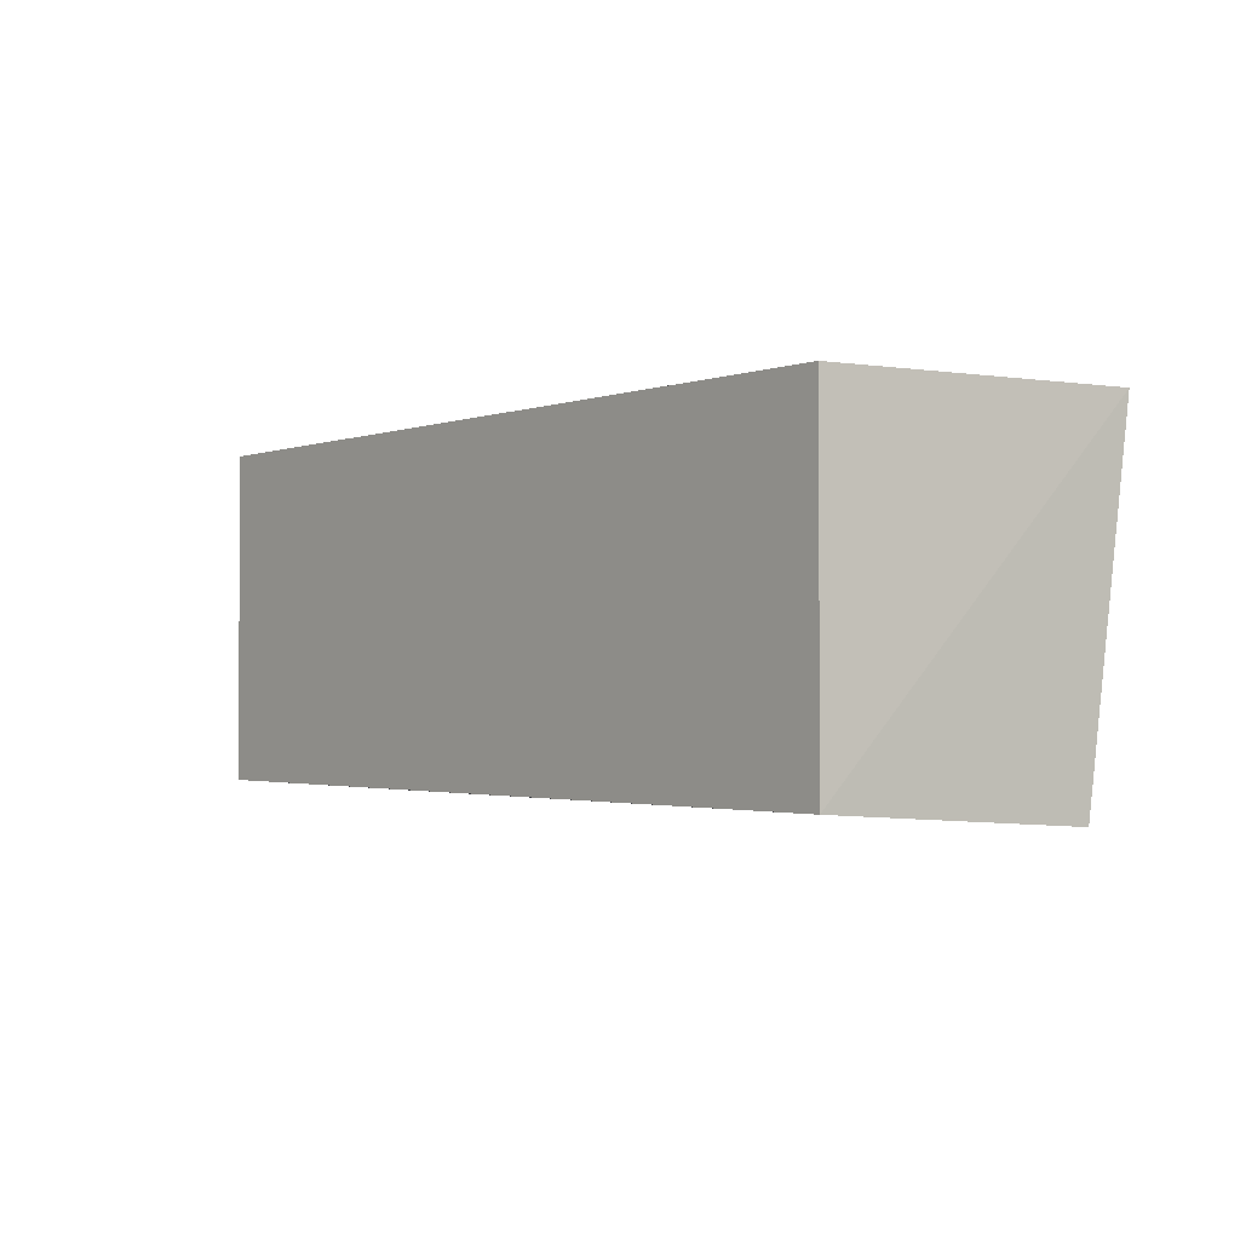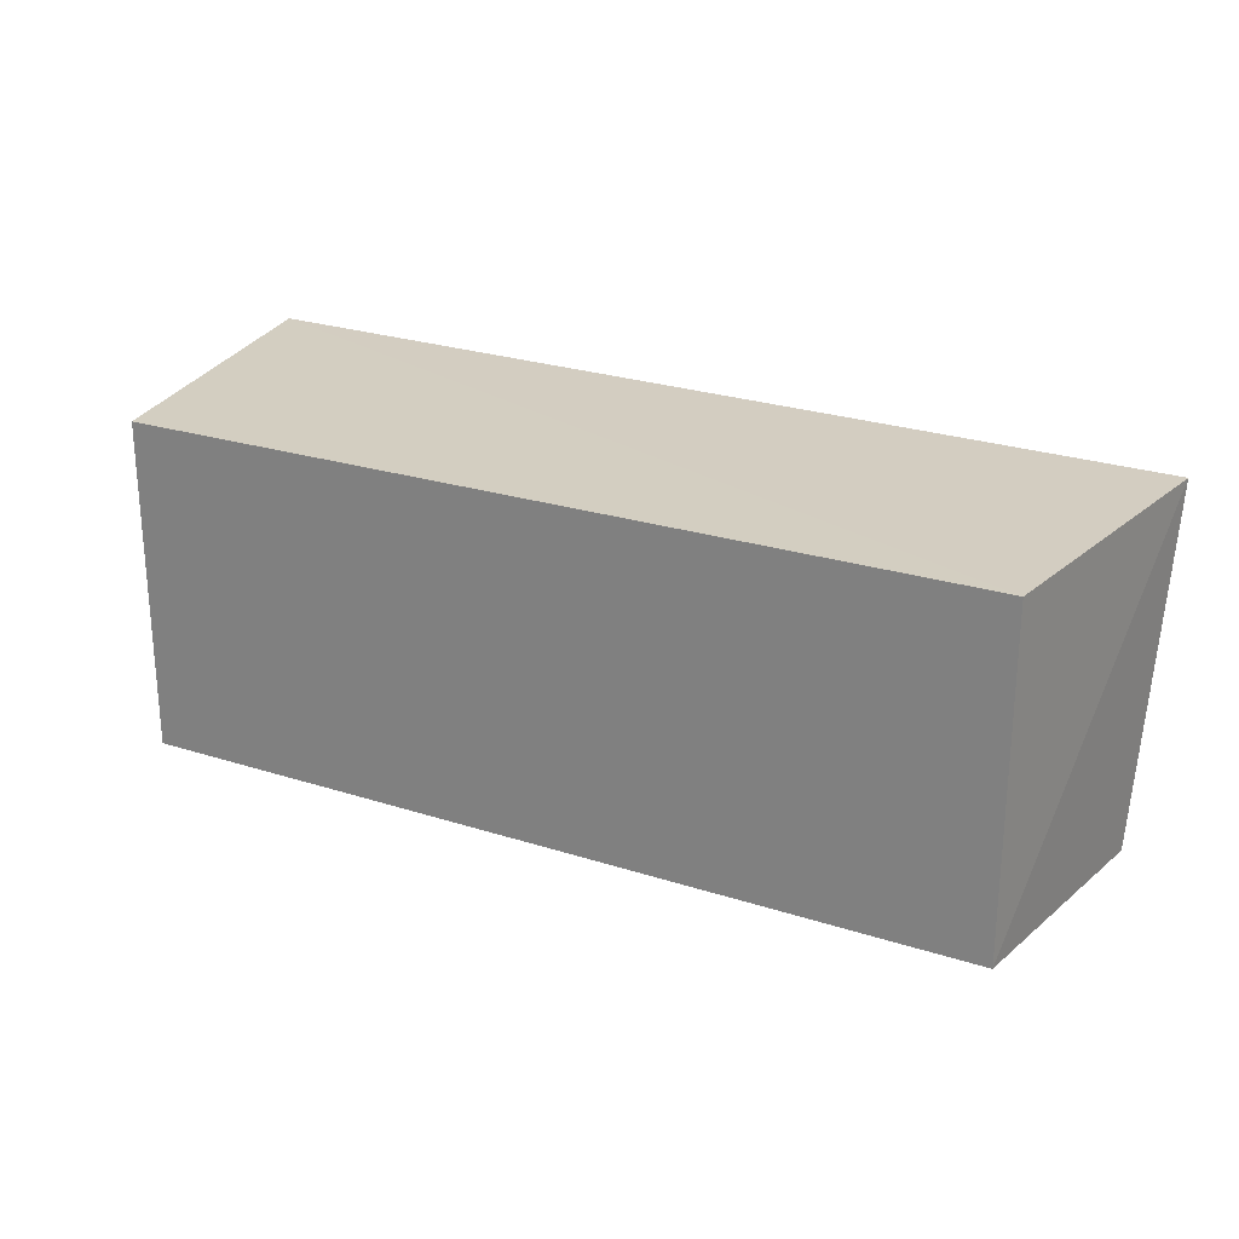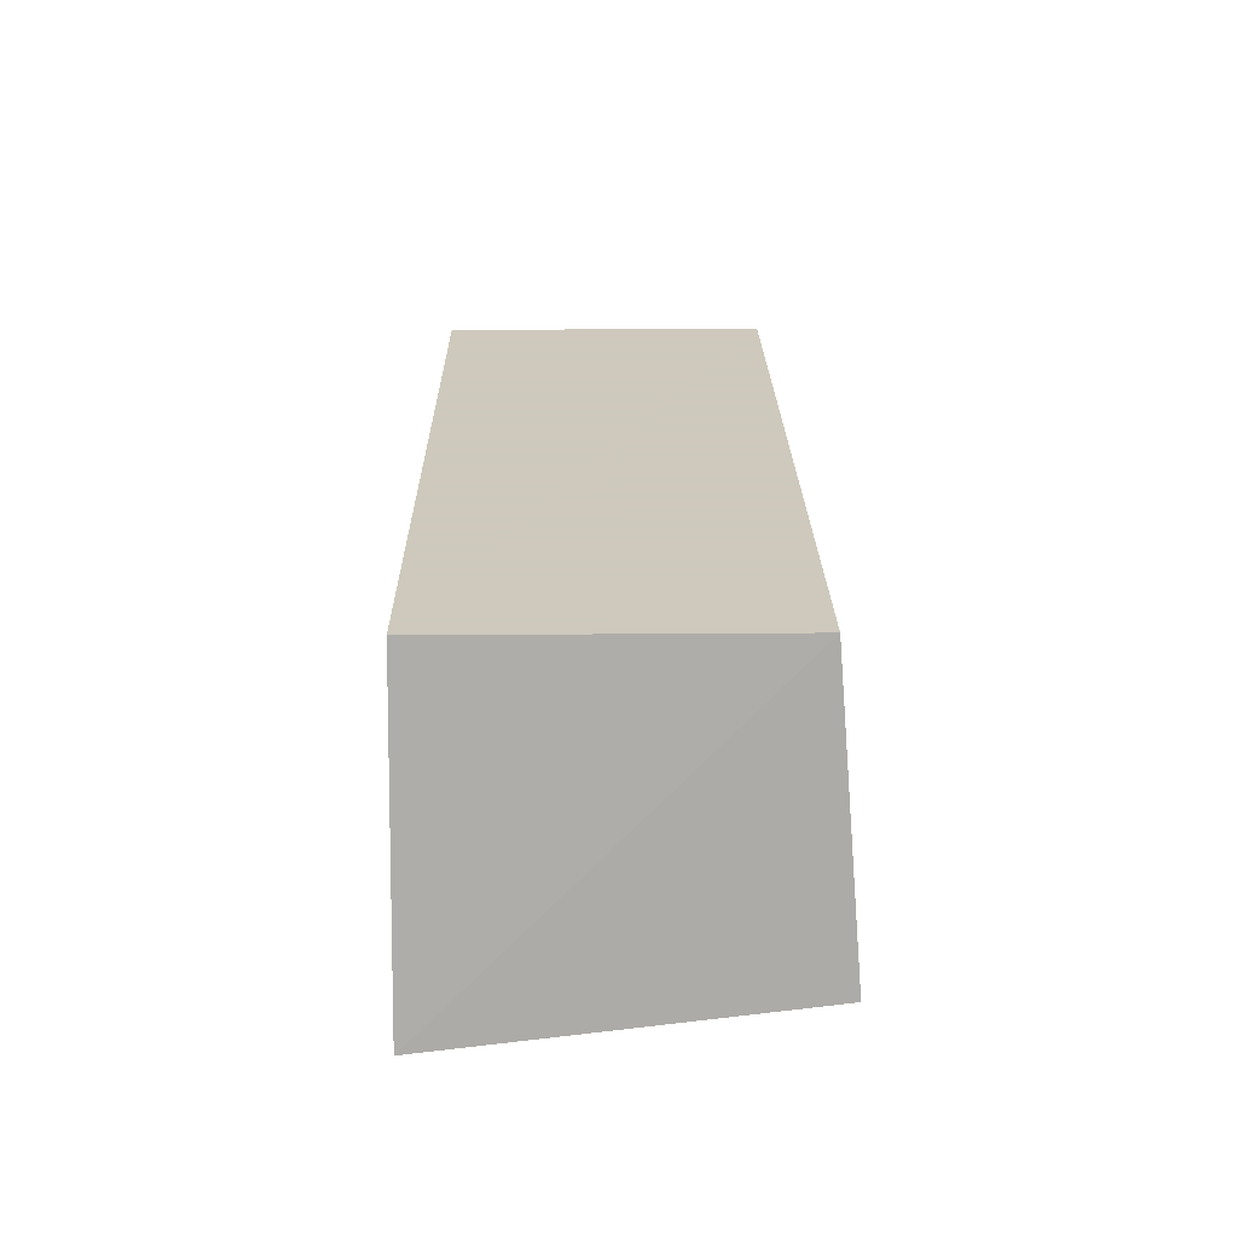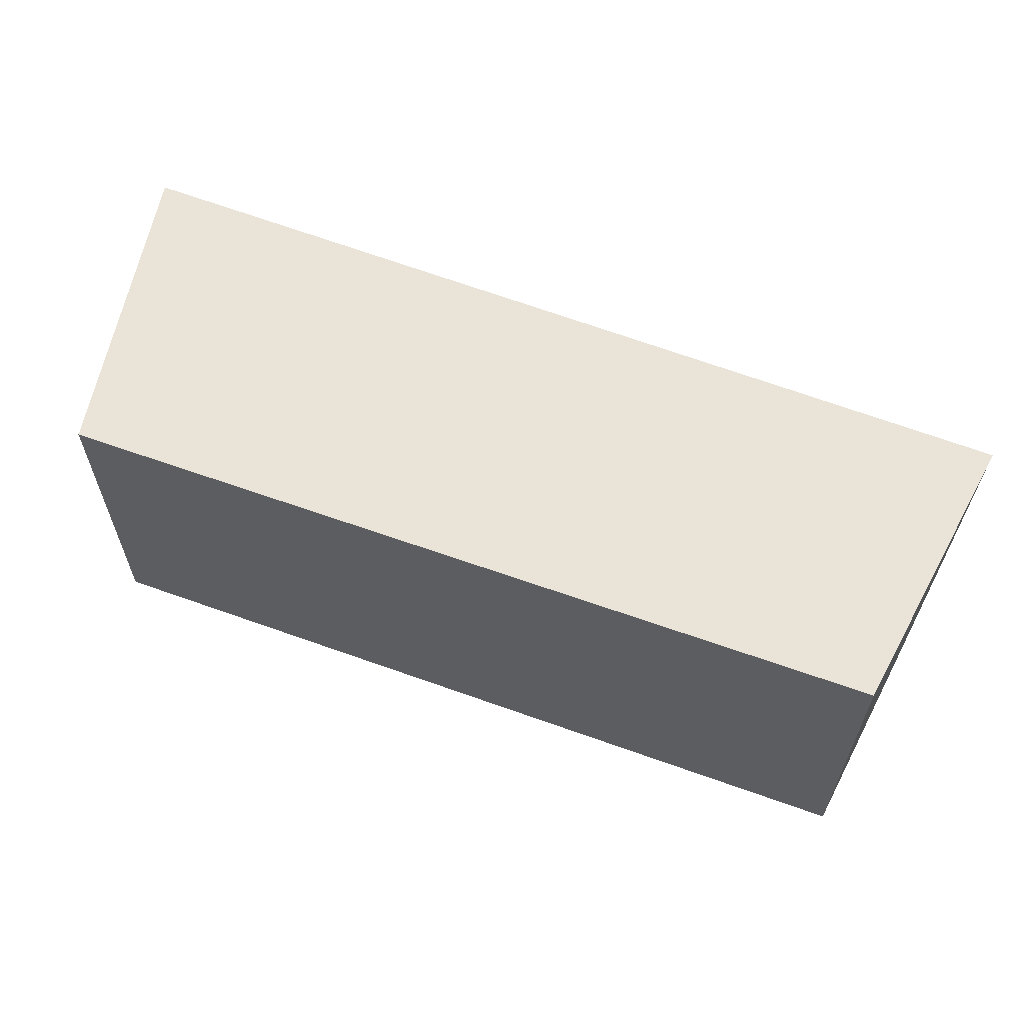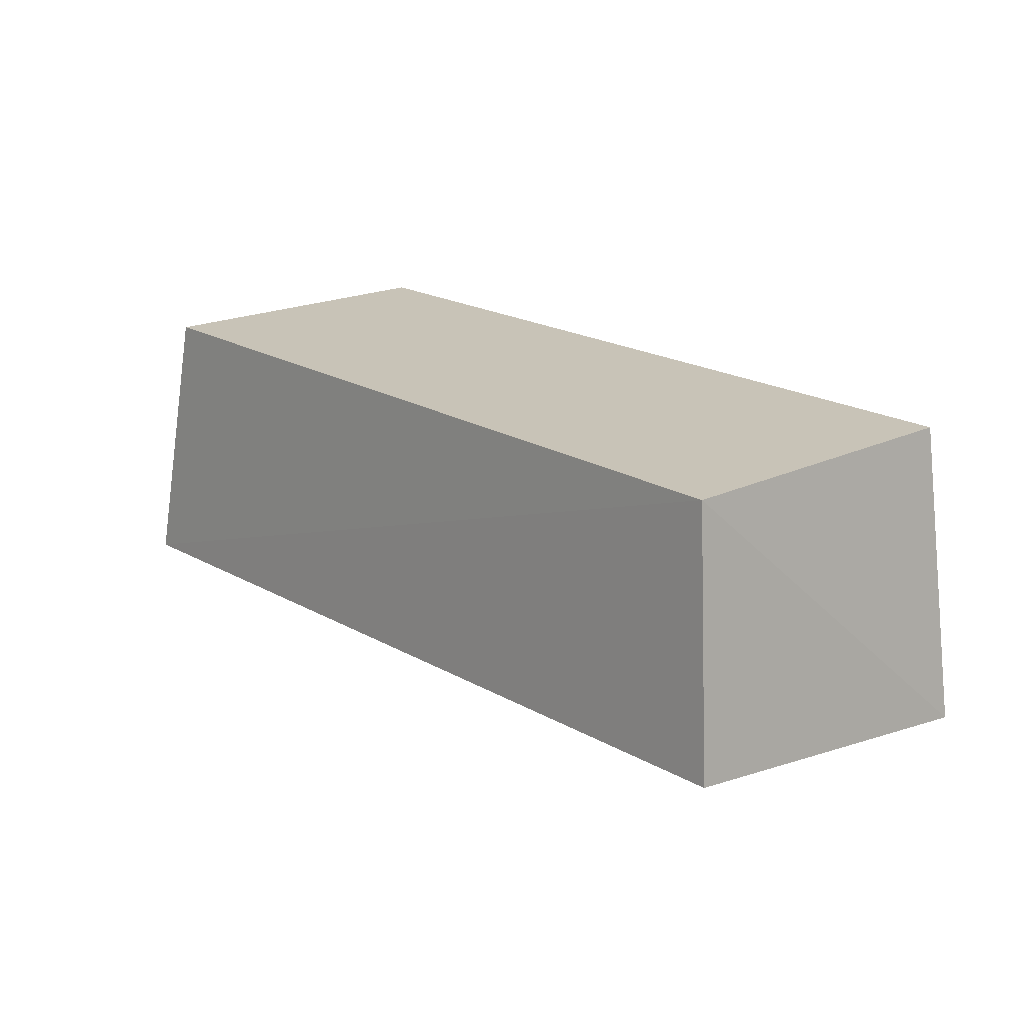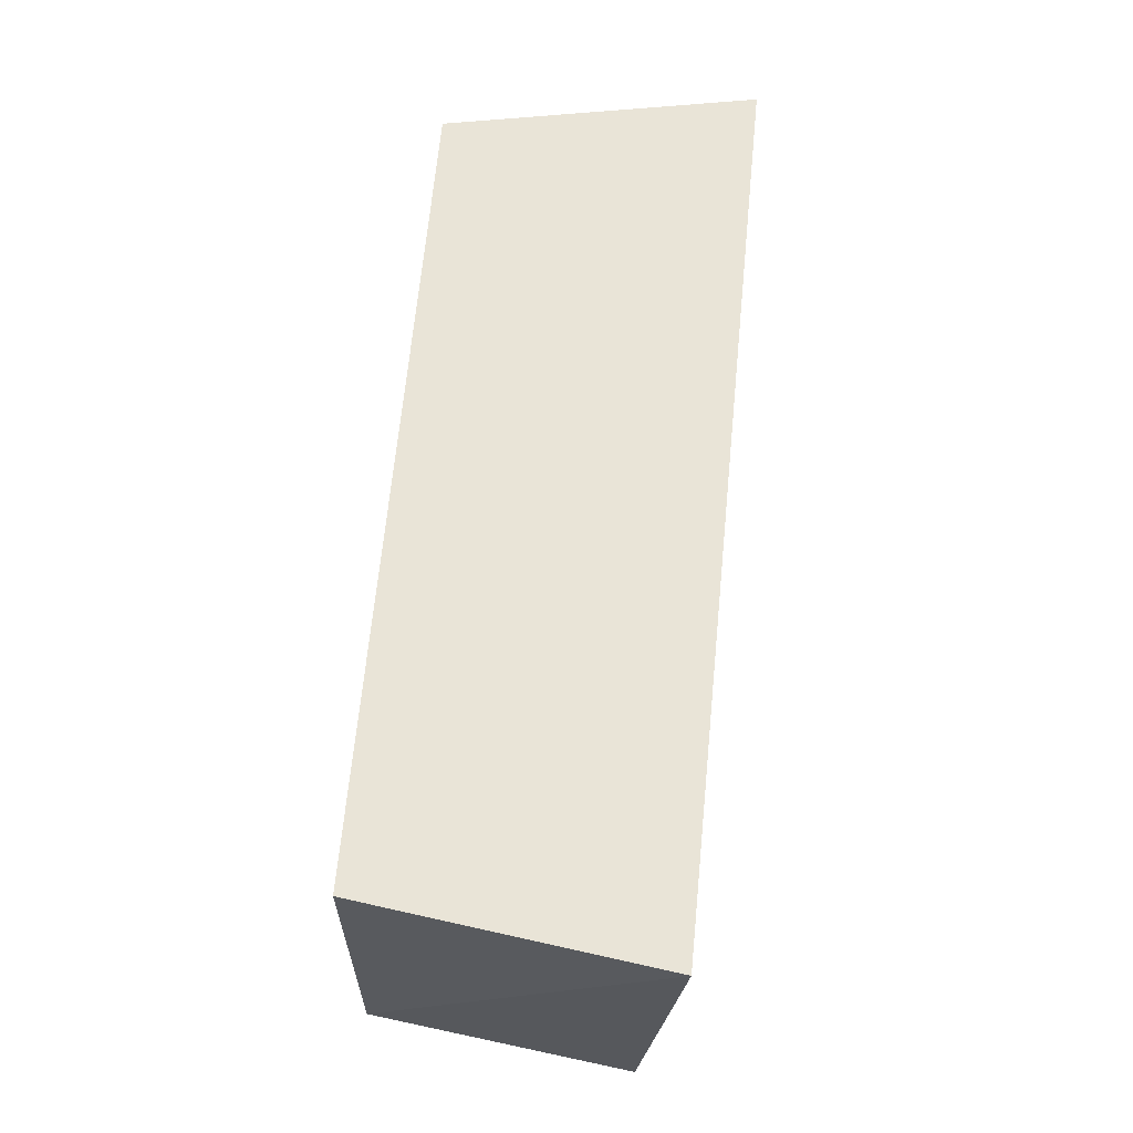
<metadata>
{"format":"obj","ext":"obj","renderer":"f3d","projection":"perspective","resolution":1024,"background":"white","views":[{"elev":-1.9,"azim":50.8,"up":"+Y"},{"elev":24.5,"azim":27.8,"up":"+Y"},{"elev":22.6,"azim":-90.8,"up":"+Z"},{"elev":60.5,"azim":20.3,"up":"+Y"},{"elev":19.6,"azim":48.5,"up":"+Z"},{"elev":60.7,"azim":94.5,"up":"+Y"}]}
</metadata>
<code>
v 0.1836 -0.1439 -0.1789
v 0.1966 -0.1512 -0.288
v 0.2024 -0.006885 -0.3033
v -0.1649 -0.007576 -0.1789
v -0.1832 -0.1531 -0.2971
v 0.1836 -0.007576 -0.1789
v -0.1649 -0.1439 -0.1789
v -0.188 -0.006344 -0.3124
f 1 2 3
f 5 2 1
f 5 3 2
f 6 1 3
f 6 4 1
f 7 5 1
f 7 1 4
f 8 3 5
f 8 6 3
f 8 4 6
f 8 7 4
f 8 5 7

</code>
